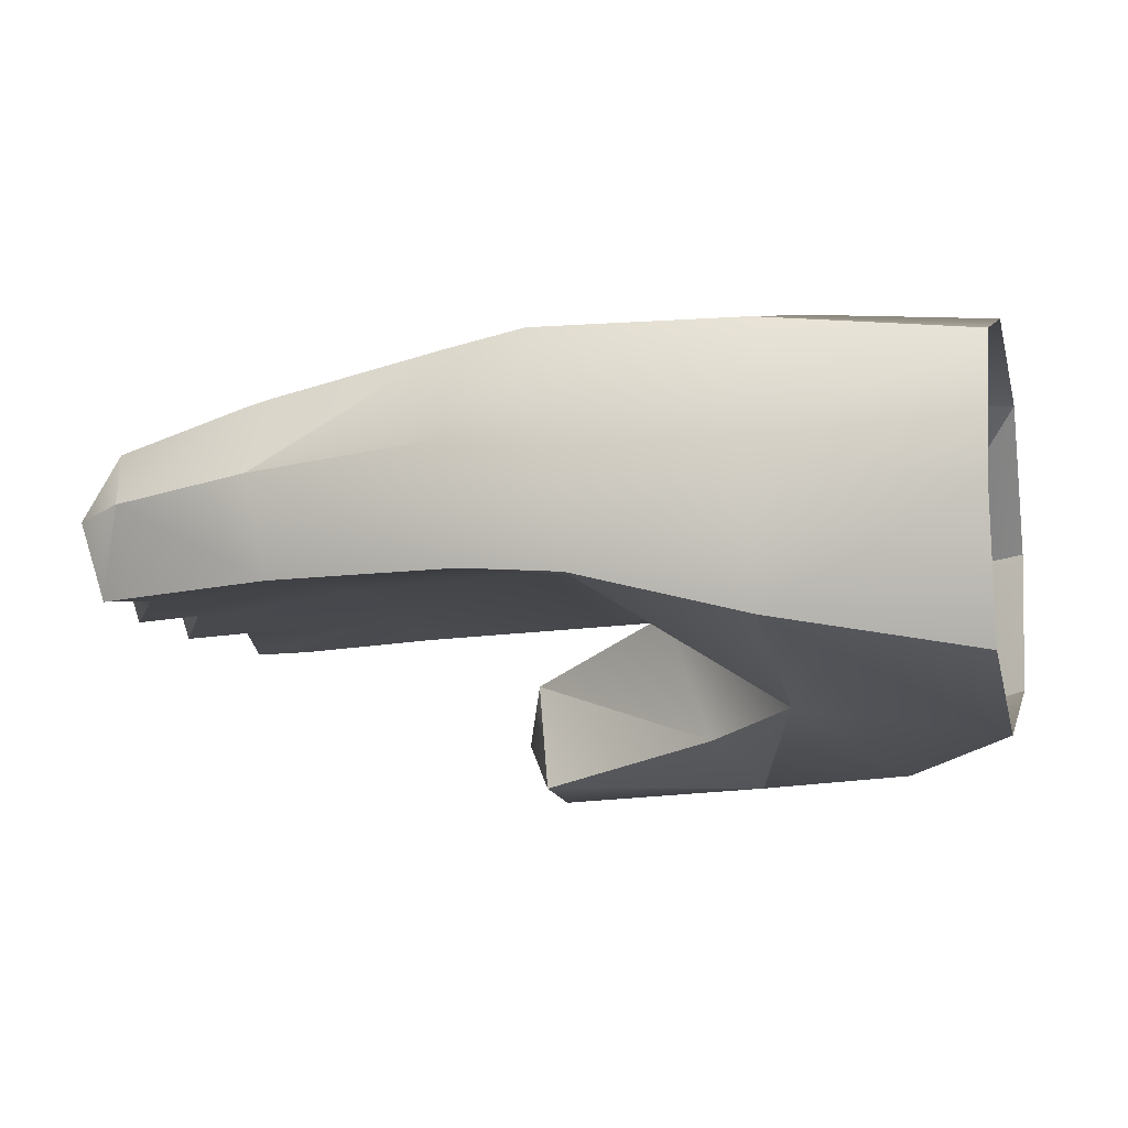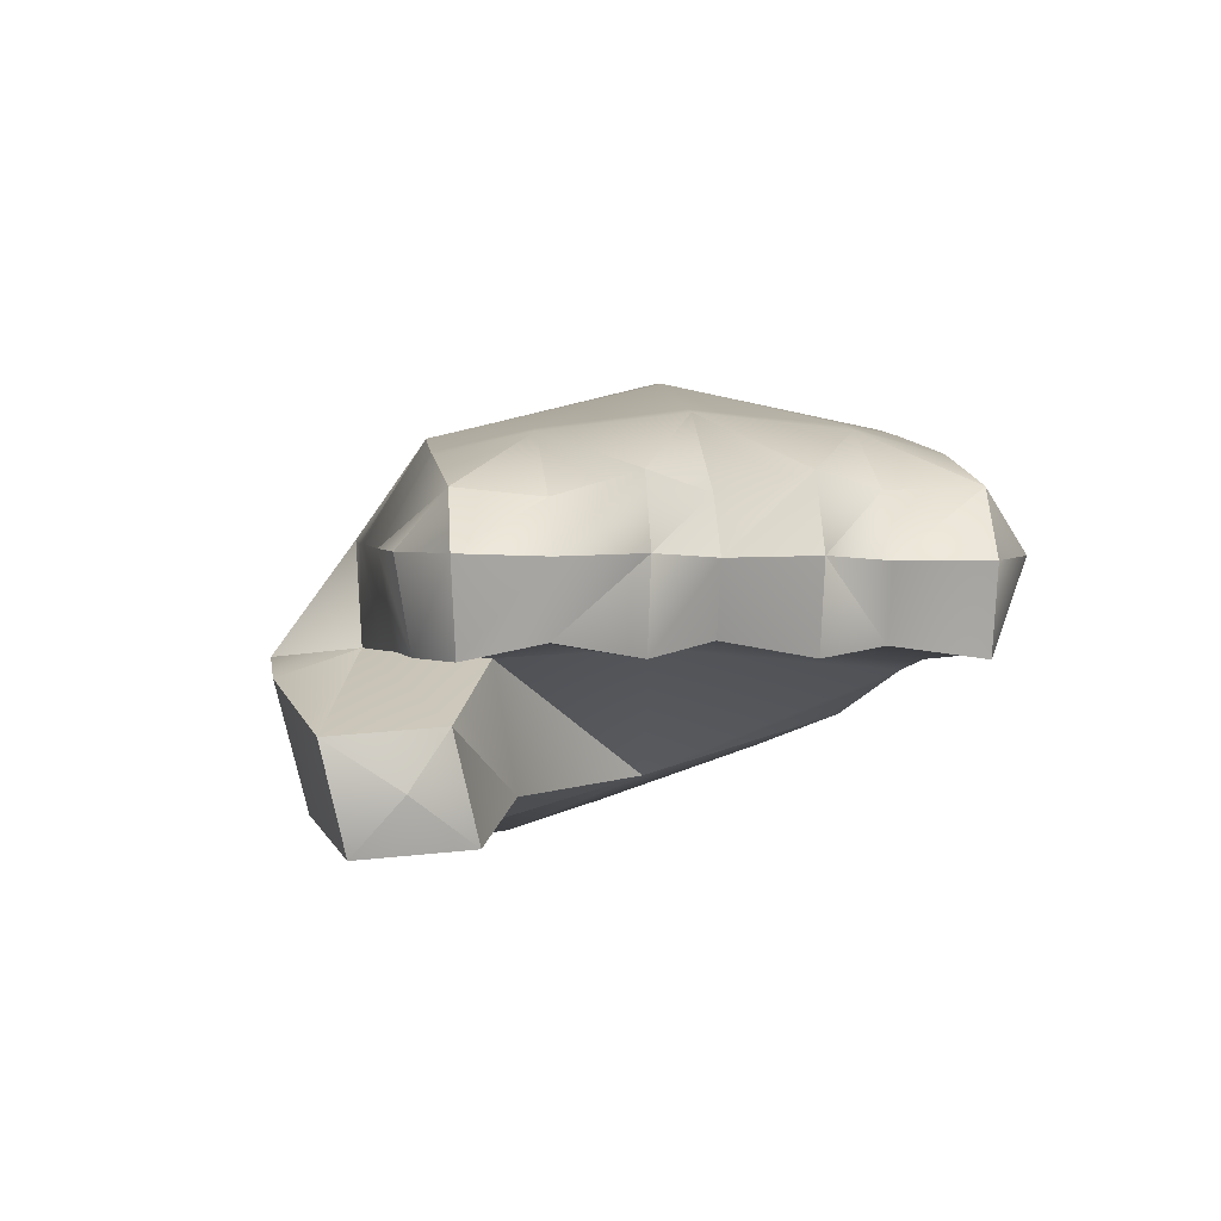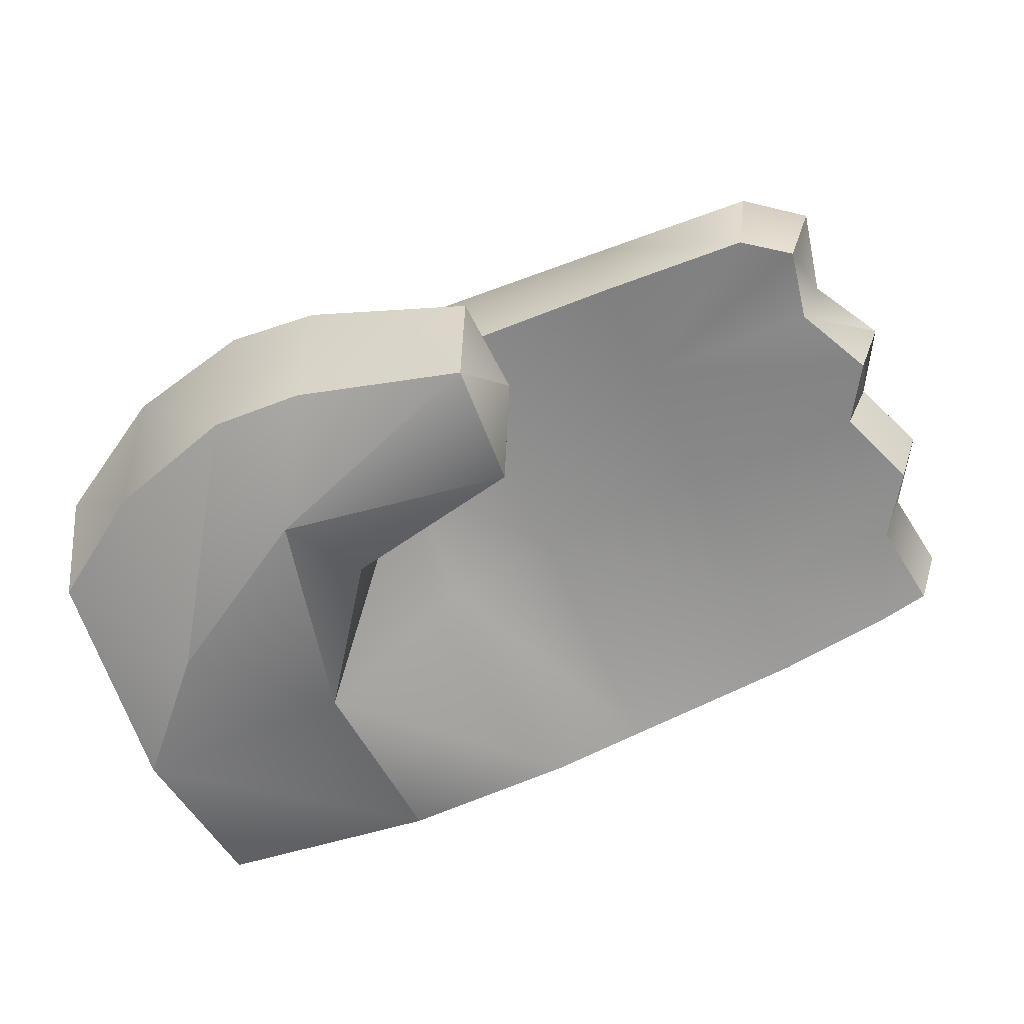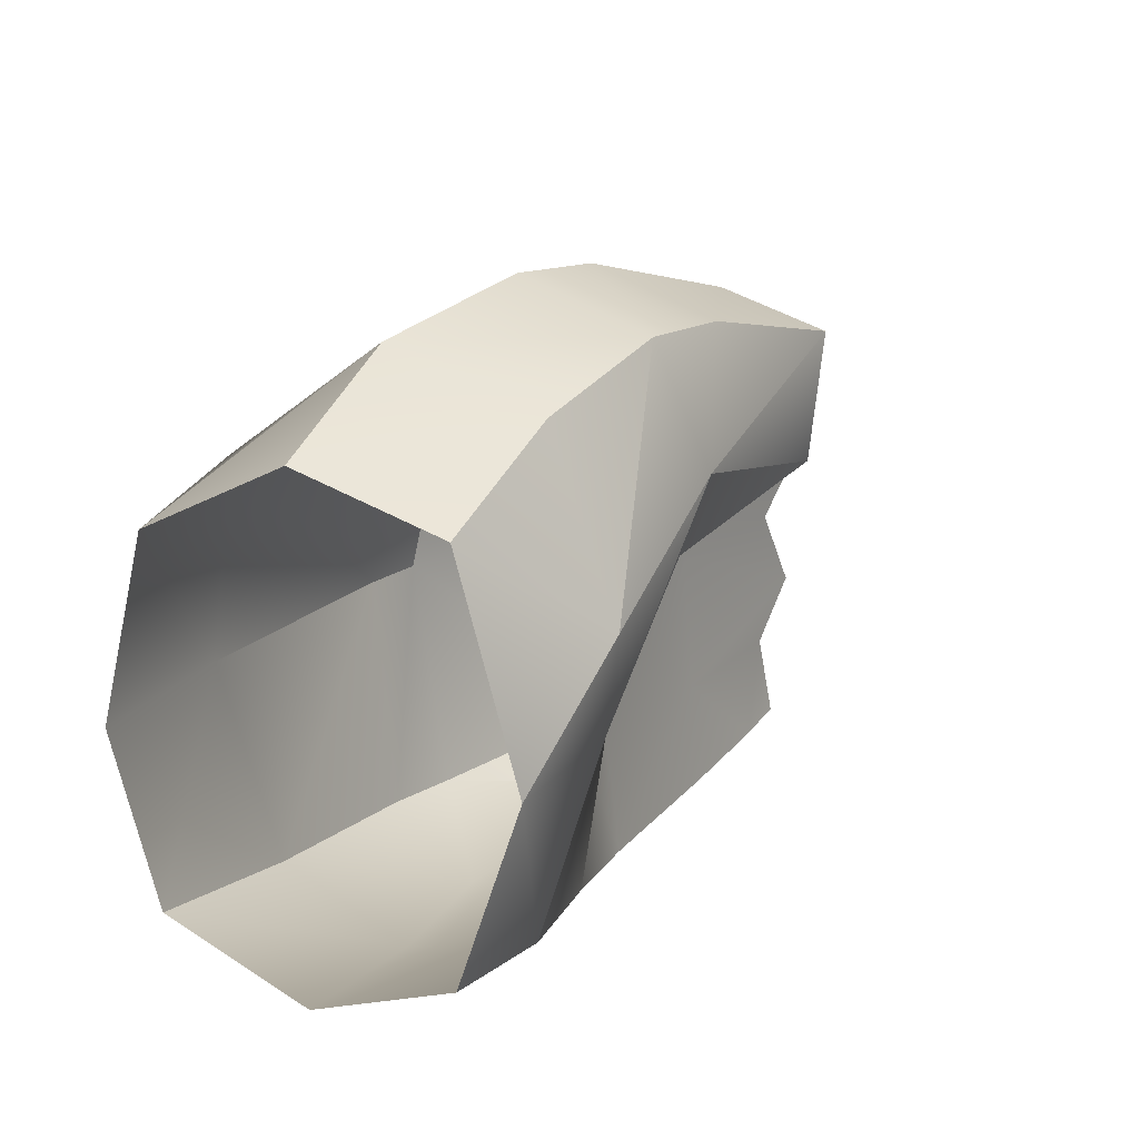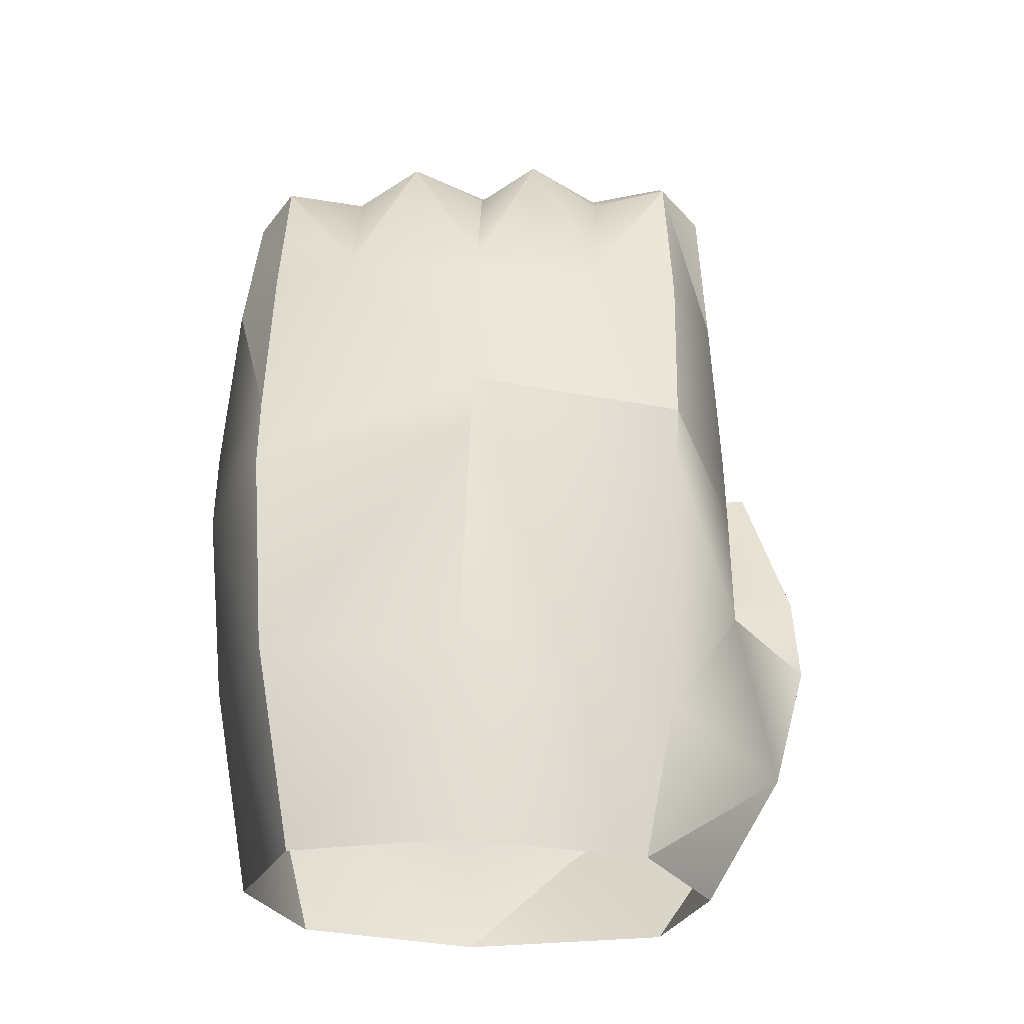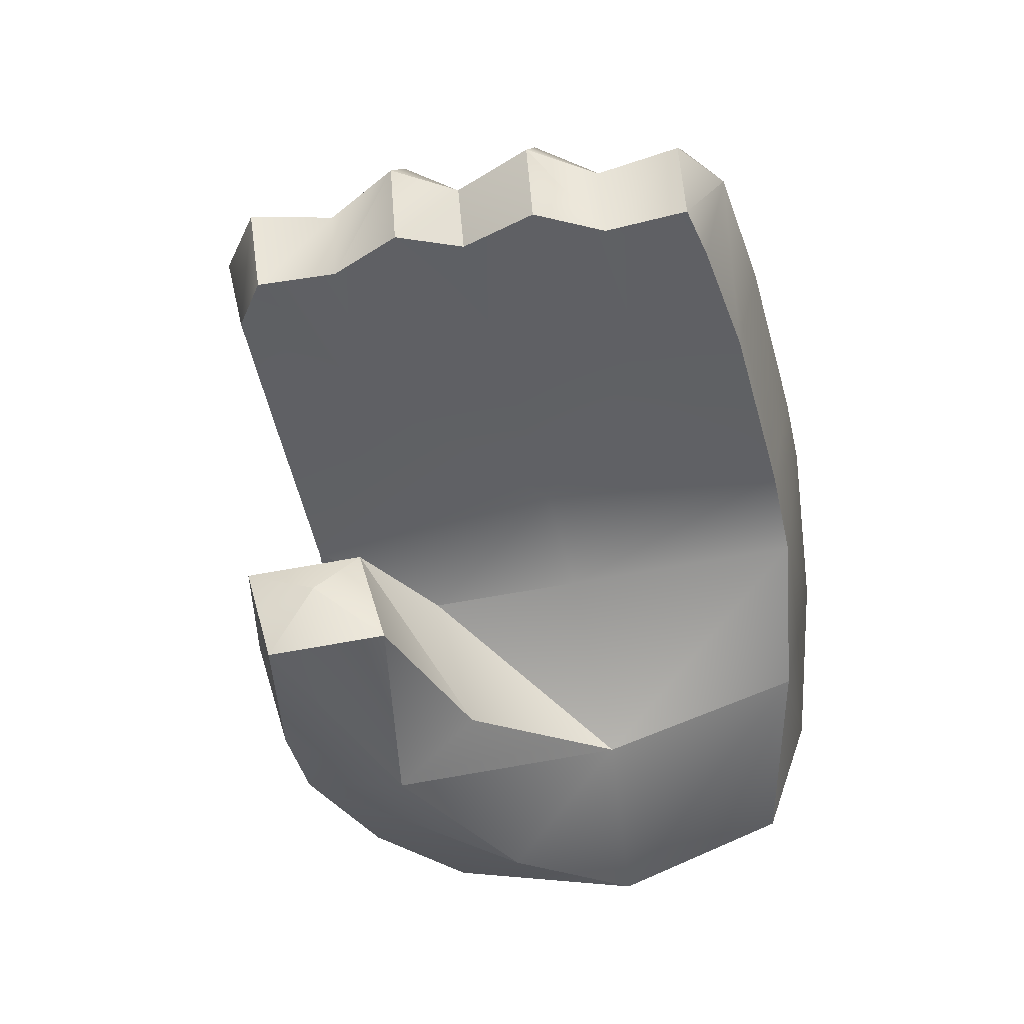
<metadata>
{"format":"obj","ext":"obj","renderer":"f3d","projection":"perspective","resolution":1024,"background":"white","views":[{"elev":-8.5,"azim":-165.1,"up":"+Y"},{"elev":-3.4,"azim":83.9,"up":"+Y"},{"elev":-66.7,"azim":25.5,"up":"+Y"},{"elev":17.9,"azim":-63.1,"up":"+Z"},{"elev":63.8,"azim":-88.8,"up":"+Y"},{"elev":-49.6,"azim":103.5,"up":"+Y"}]}
</metadata>
<code>
o KERORO
v 2.566 -0.1445 0.3837
v 2.566 -0.3643 0.3214
v 2.566 0.07117 0.2765
v 2.566 -0.1445 0.3837
v 2.566 0.1409 0.005951
v 2.566 0.06766 -0.2347
v 2.566 -0.1508 -0.3205
v 2.566 0.06766 -0.2347
v 2.566 -0.3626 -0.2455
v 2.566 -0.3643 0.3214
v 2.566 -0.4541 0.01872
v 2.872 -0.1119 -0.3786
v 2.874 0.08892 -0.2944
v 3.178 0.08705 -0.3215
v 3.14 -0.06425 -0.4051
v 3.215 0.142 0.008721
v 3.201 0.0618 0.3283
v 2.788 0.08871 0.3151
v 2.837 0.164 0.002181
v 2.874 0.08892 -0.2944
v 3.178 0.08705 -0.3215
v 3.215 0.142 0.008721
v 3.18 -0.08498 0.4195
v 3.302 0.0492 0.3319
v 3.309 0.1287 0.008931
v 3.309 0.1287 0.008931
v 3.266 -0.07828 -0.406
v 3.292 0.06351 -0.3243
v 2.866 -0.3159 -0.3241
v 3.113 -0.2565 -0.3658
v 3.258 -0.2463 -0.3669
v 3.076 -0.466 0.4888
v 3.109 -0.2714 0.5411
v 3.344 -0.3565 0.4756
v 3.319 -0.5218 0.4343
v 2.761 -0.1613 0.4938
v 3.108 -0.2417 0.2291
v 3.263 -0.2373 0.3906
v 3.261 -0.2005 0.001381
v 2.727 -0.4993 0.1827
v 2.735 -0.4004 0.4316
v 2.761 -0.1613 0.4938
v 2.991 -0.0624 0.4249
v 3.282 -0.09294 0.4152
v 3.081 -0.226 0.4152
v 2.97 -0.2355 0.5488
v 3.344 -0.3565 0.4756
v 3.109 -0.2714 0.5411
v 2.871 -0.4114 -0.01636
v 2.938 -0.4408 0.4925
v 2.97 -0.2355 0.5488
v 2.971 -0.5082 0.3191
v 2.938 -0.4408 0.4925
v 3.026 -0.4416 0.1868
v 2.735 -0.4004 0.4316
v 3.076 -0.466 0.4888
v 3.319 -0.5218 0.4343
v 3.304 -0.5073 0.2547
v 3.329 -0.342 0.296
v 3.089 -0.2247 -0.002929
v 2.871 -0.4114 -0.01636
v 3.026 -0.4416 0.1868
v 3.36 -0.4327 0.3566
v 2.866 -0.3159 -0.3241
v 3.556 0.05877 0.007701
v 3.553 0.03257 0.2013
v 3.552 -0.1092 -0.3959
v 3.535 -0.2518 -0.3566
v 3.537 -0.2352 0.2132
v 3.535 -0.2511 0.3755
v 3.551 -0.1223 0.3992
v 3.549 -8.9e-05 0.3333
v 3.549 0.007517 -0.3244
v 3.537 -0.2365 -0.2024
v 3.549 0.007517 -0.3244
v 3.554 0.04127 -0.1974
v 3.292 0.06351 -0.3243
v 3.583 0.02446 0.2033
v 3.803 -0.07099 0.3211
v 3.581 -0.007582 0.3319
v 3.711 -0.2633 -0.336
v 3.751 -0.1405 -0.3773
v 3.782 -0.1451 0.3838
v 3.754 -0.2673 0.3611
v 3.803 -0.07099 0.3211
v 3.581 -0.007582 0.3319
v 3.772 -0.05957 -0.3215
v 3.58 -0.000589 -0.3238
v 3.584 0.03122 -0.2008
v 3.819 -0.04782 -0.106
v 3.586 0.05062 0.007031
v 3.775 -0.07182 0.007621
v 3.835 -0.1534 0.007621
v 3.891 -0.1534 0.09572
v 3.831 -0.05067 0.09572
v 3.796 -0.2473 0.007621
v 3.85 -0.2714 0.09572
v 3.83 -0.1534 -0.3215
v 3.792 -0.2679 -0.3215
v 3.863 -0.1534 0.3211
v 3.82 -0.275 0.3122
v 3.792 -0.2679 -0.3215
v 3.777 -0.2514 -0.1997
v 3.83 -0.1534 -0.3215
v 3.777 -0.2514 -0.1997
v 3.773 -0.07834 0.2028
v 3.863 -0.1534 0.3211
v 3.833 -0.1534 0.2028
v 3.82 -0.275 0.3122
v 3.797 -0.2509 0.2028
v 3.772 -0.05957 -0.3215
v 3.756 -0.06413 -0.1997
v 3.815 -0.1534 -0.1997
v 3.879 -0.1534 -0.106
v 3.84 -0.2697 -0.106
v 3.58 -0.000589 -0.3238
v 3.302 0.0492 0.3319
v 3.549 -8.9e-05 0.3333
v 3.85 -0.2714 0.09572
v 3.539 -0.2183 0.007621
v 3.82 -0.275 0.3122
v 3.797 -0.2509 0.2028
v 3.754 -0.2673 0.3611
v 3.84 -0.2697 -0.106
v 3.796 -0.2473 0.007621
f 12 7 8
f 8 13 12
f 15 13 14
f 18 17 16
f 16 19 18
f 22 21 20
f 20 19 22
f 3 18 19
f 19 5 3
f 19 20 6
f 6 5 19
f 24 17 23
f 17 25 16
f 22 26 21
f 28 27 15
f 15 14 28
f 9 29 11
f 31 30 15
f 15 27 31
f 12 15 30
f 30 29 12
f 34 33 32
f 32 35 34
f 36 18 3
f 3 4 36
f 29 9 7
f 7 12 29
f 39 38 37
f 11 40 10
f 1 2 41
f 41 42 1
f 18 43 17
f 44 24 23
f 24 25 17
f 45 38 23
f 43 46 45
f 45 48 47
f 46 43 36
f 29 49 11
f 42 41 50
f 50 51 42
f 53 40 52
f 52 49 54
f 18 36 43
f 40 11 49
f 40 55 10
f 52 57 56
f 52 58 57
f 53 55 40
f 45 47 59
f 39 37 60
f 58 52 54
f 37 61 60
f 45 59 37
f 59 58 62
f 62 37 59
f 37 62 61
f 38 45 37
f 52 40 49
f 47 57 63
f 57 58 63
f 58 59 63
f 59 47 63
f 31 39 60
f 60 30 31
f 30 61 64
f 15 12 13
f 30 60 61
f 26 66 65
f 31 27 67
f 67 68 31
f 38 39 69
f 44 38 70
f 70 71 44
f 44 71 72
f 72 24 44
f 28 73 67
f 67 27 28
f 39 31 74
f 77 76 75
f 26 77 21
f 80 79 78
f 82 81 68
f 68 67 82
f 84 83 71
f 71 70 84
f 71 83 85
f 85 86 71
f 88 87 82
f 82 67 88
f 68 81 74
f 91 90 89
f 94 93 92
f 92 95 94
f 97 96 93
f 93 94 97
f 87 98 82
f 82 98 99
f 85 83 100
f 84 101 100
f 100 83 84
f 104 103 102
f 82 99 81
f 81 105 74
f 106 95 78
f 106 79 107
f 107 108 106
f 108 107 109
f 109 110 108
f 112 111 89
f 114 113 112
f 112 90 114
f 103 113 114
f 114 115 103
f 113 104 111
f 111 112 113
f 104 113 103
f 93 114 90
f 90 92 93
f 115 114 93
f 93 96 115
f 108 94 95
f 95 106 108
f 110 97 94
f 94 108 110
f 79 106 78
f 95 91 78
f 91 92 90
f 95 92 91
f 90 112 89
f 111 116 89
f 26 117 66
f 117 118 66
f 26 65 76
f 77 26 76
f 120 119 69
f 122 121 69
f 69 123 70
f 69 70 38
f 121 123 69
f 105 124 74
f 74 120 39
f 81 99 105
f 120 125 119
f 124 125 120
f 124 120 74
f 119 122 69
f 31 68 74
f 39 120 69
f 38 44 23
f 72 71 86
f 73 88 67
f 118 80 78
f 78 66 118
f 65 91 89
f 89 76 65
f 66 78 91
f 91 65 66
f 76 89 116
f 116 75 76
f 45 46 48
f 33 51 50
f 50 32 33
f 56 53 52
f 45 23 43
f 43 23 17

</code>
